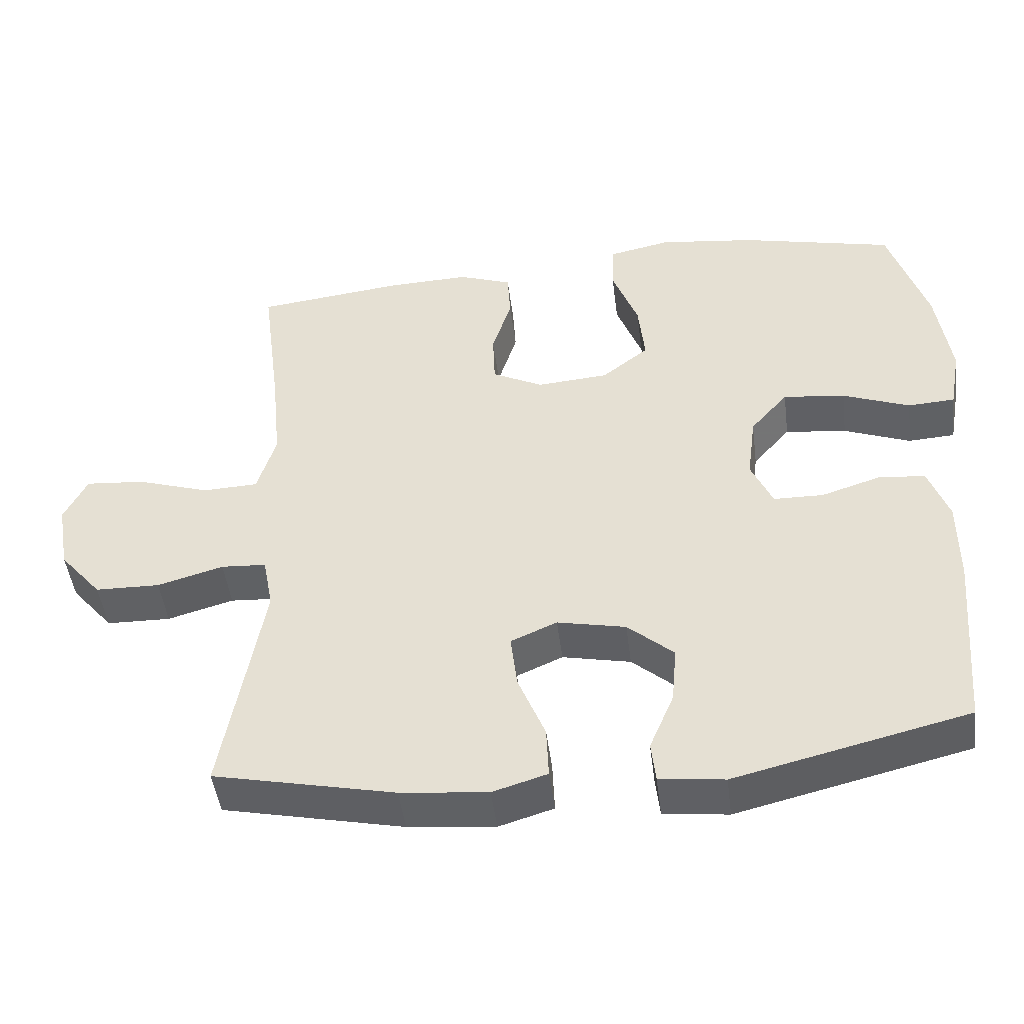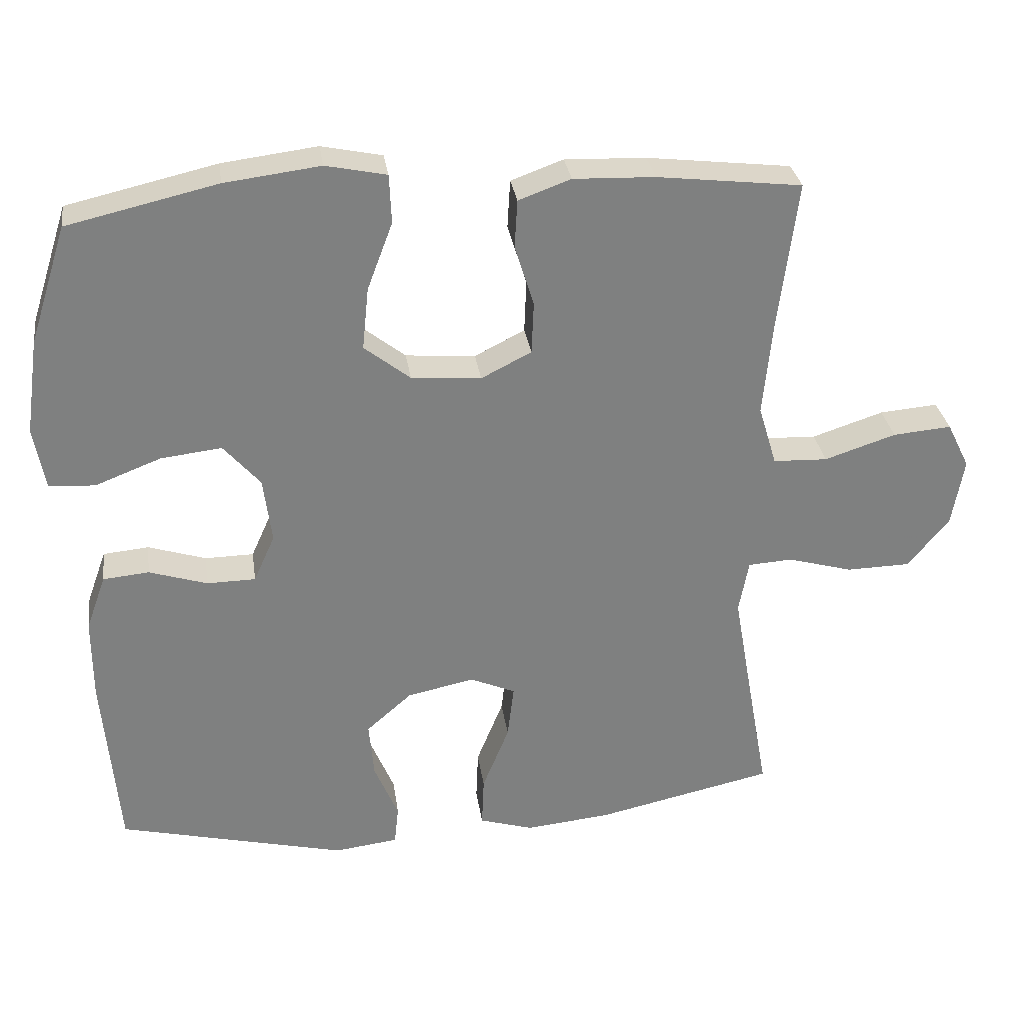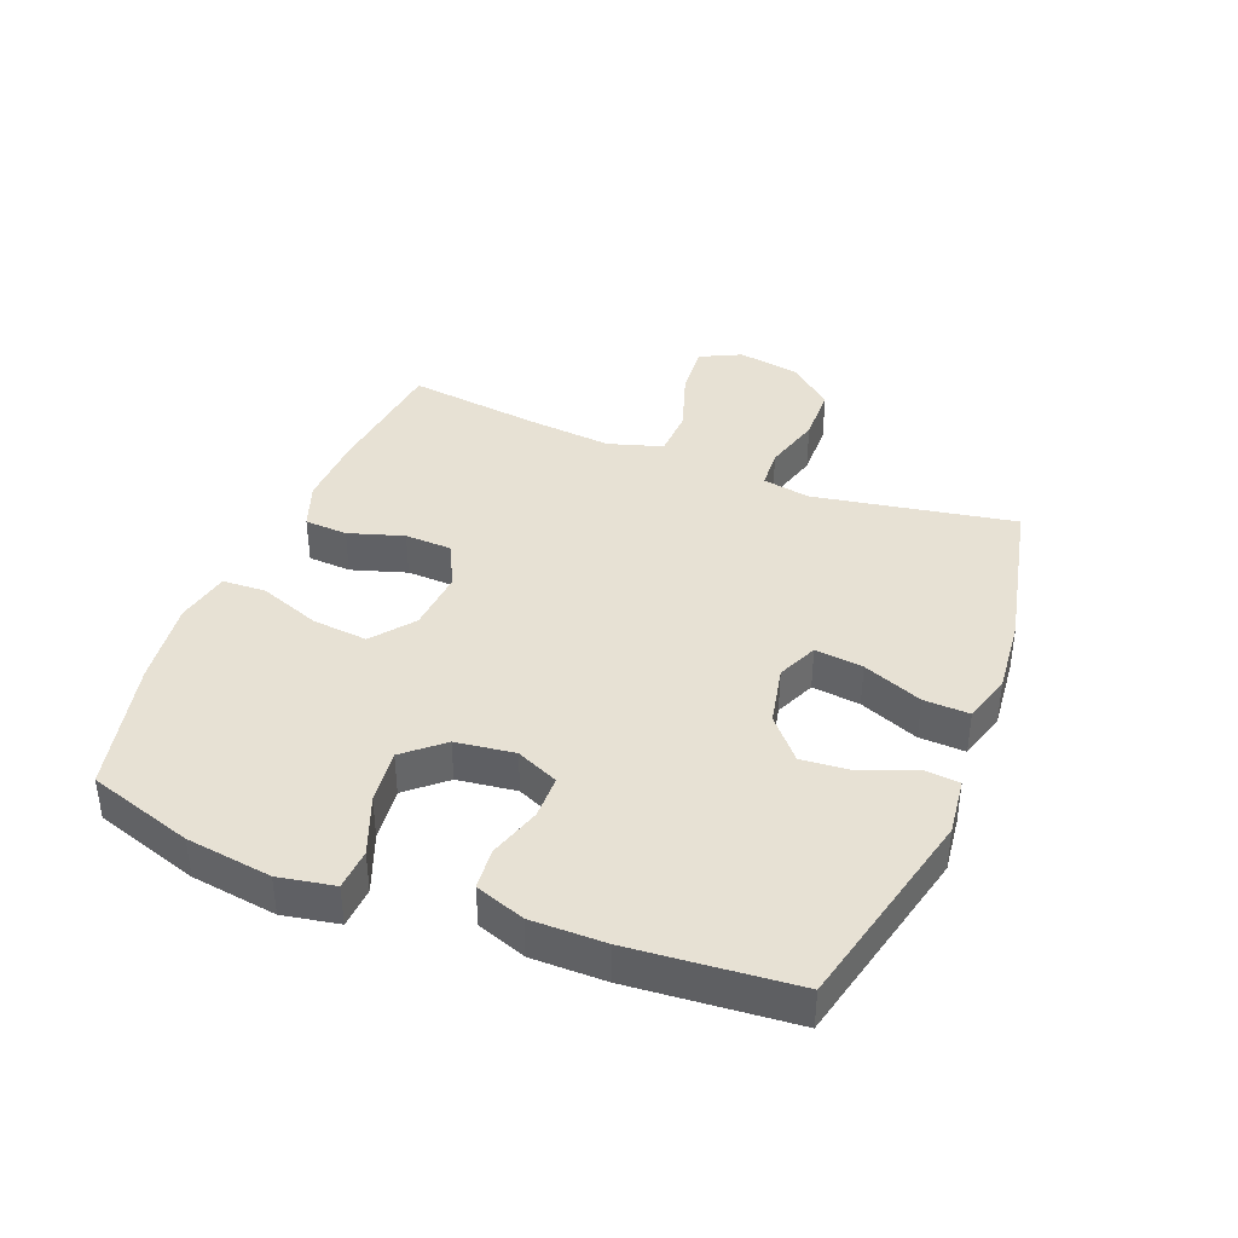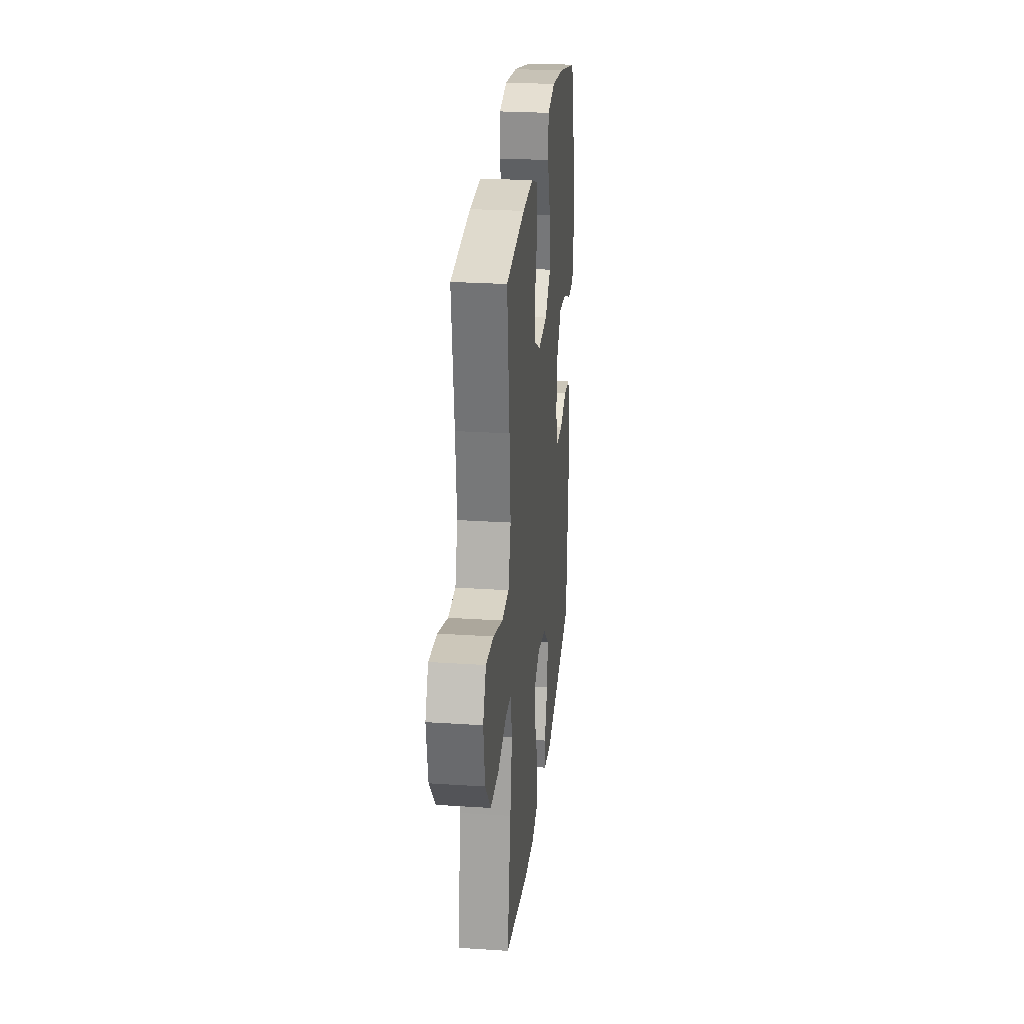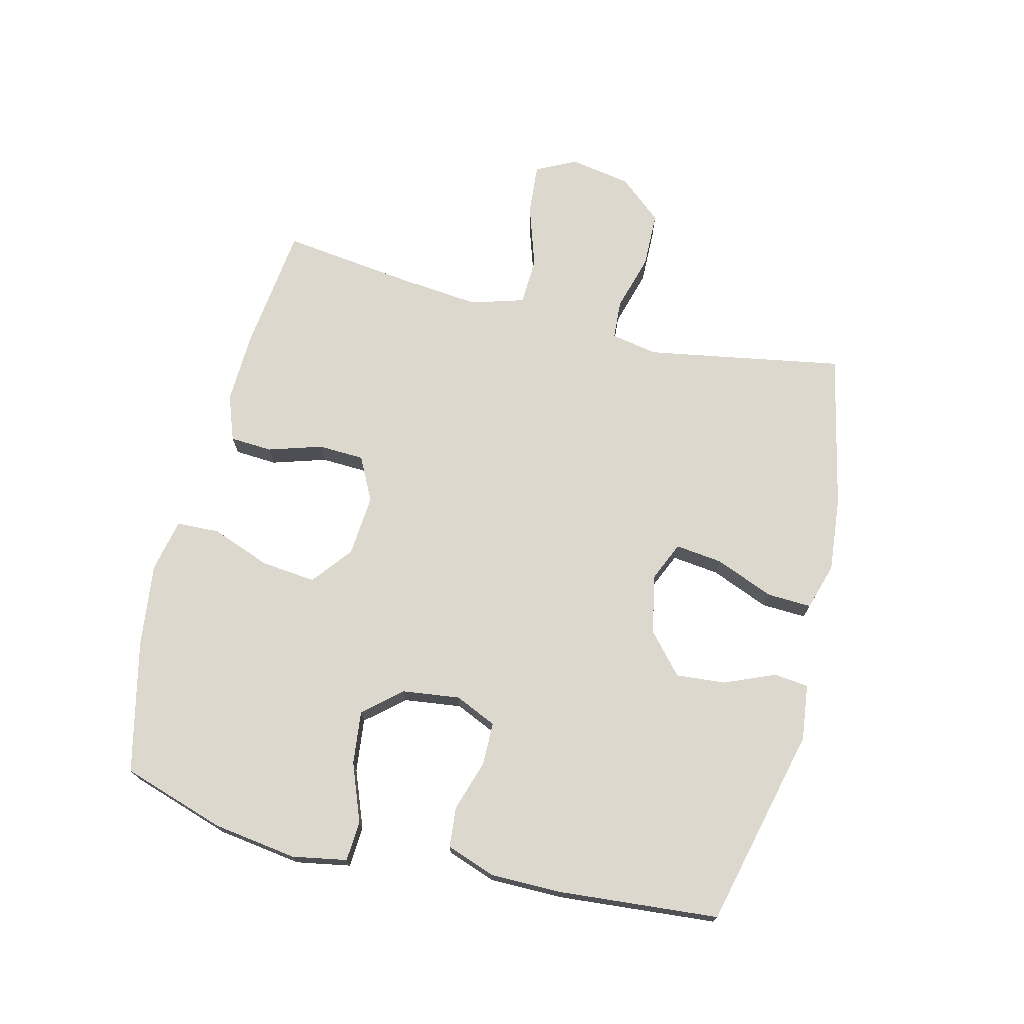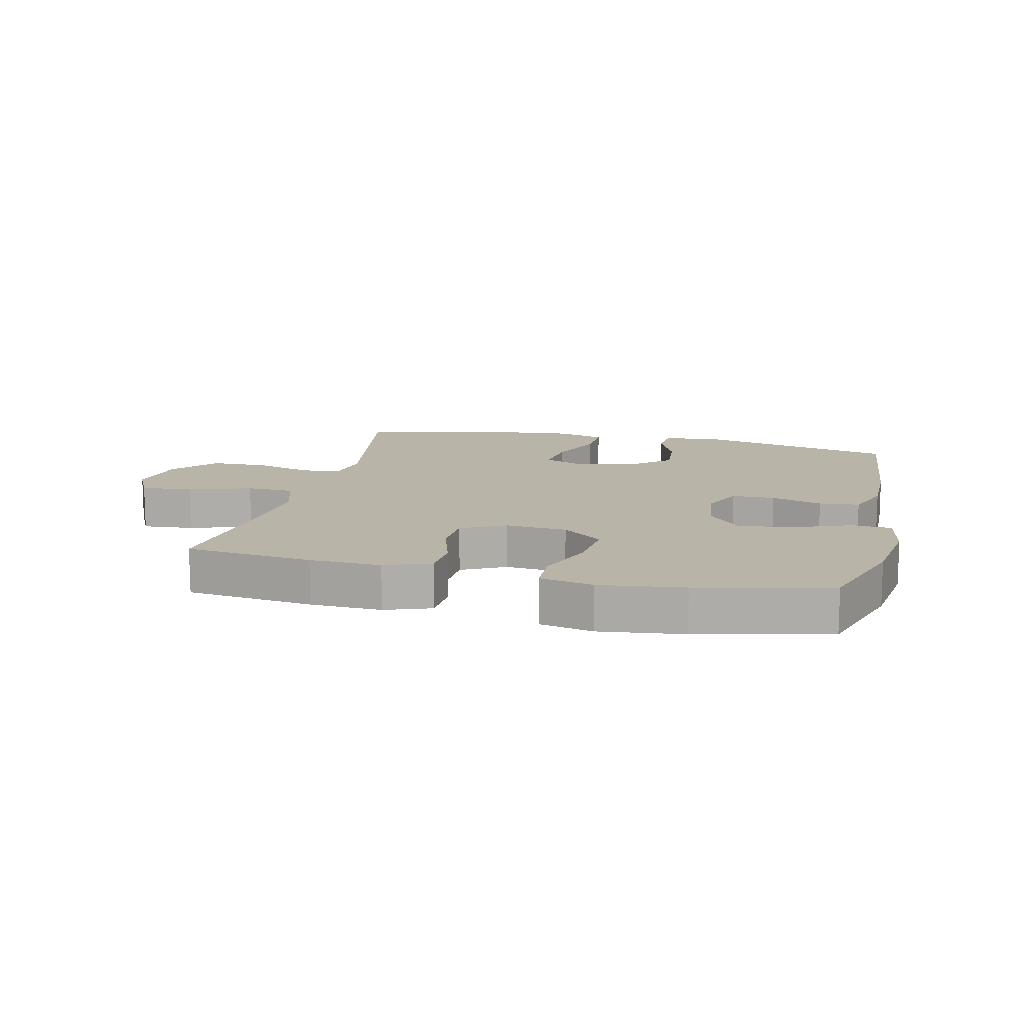
<metadata>
{"format":"obj","ext":"obj","renderer":"f3d","projection":"perspective","resolution":1024,"background":"white","views":[{"elev":-46.9,"azim":7.2,"up":"+Z"},{"elev":30.5,"azim":171.9,"up":"+Z"},{"elev":39.5,"azim":111.5,"up":"+Y"},{"elev":26.2,"azim":-84.1,"up":"+Z"},{"elev":72.3,"azim":103.9,"up":"+Y"},{"elev":13.1,"azim":13.2,"up":"+Y"}]}
</metadata>
<code>
v 0.5 0.07 -0.5
v 0.177 0.07 -0.578
v 0.087 0.07 -0.567
v 0.081 0.07 -0.511
v 0.115 0.07 -0.43
v 0.122 0.07 -0.35
v 0.058 0.07 -0.294
v -0.037 0.07 -0.274
v -0.101 0.07 -0.302
v -0.092 0.07 -0.378
v -0.054 0.07 -0.472
v -0.051 0.07 -0.544
v -0.127 0.07 -0.567
v -0.248 0.07 -0.555
v -0.5 0.07 -0.5
v -0.464 0.07 -0.297
v -0.444 0.07 -0.182
v -0.458 0.07 -0.107
v -0.521 0.07 -0.103
v -0.613 0.07 -0.129
v -0.703 0.07 -0.127
v -0.762 0.07 -0.057
v -0.779 0.07 0.041
v -0.747 0.07 0.106
v -0.664 0.07 0.099
v -0.563 0.07 0.066
v -0.486 0.07 0.069
v -0.46 0.07 0.155
v -0.473 0.07 0.288
v -0.5 0.07 0.5
v -0.295 0.07 0.524
v -0.18 0.07 0.528
v -0.106 0.07 0.501
v -0.102 0.07 0.433
v -0.129 0.07 0.346
v -0.126 0.07 0.272
v -0.055 0.07 0.236
v 0.044 0.07 0.244
v 0.109 0.07 0.295
v 0.1 0.07 0.383
v 0.064 0.07 0.479
v 0.067 0.07 0.548
v 0.153 0.07 0.566
v 0.288 0.07 0.549
v 0.5 0.07 0.5
v 0.553 0.07 0.334
v 0.572 0.07 0.199
v 0.556 0.07 0.111
v 0.491 0.07 0.107
v 0.398 0.07 0.143
v 0.312 0.07 0.153
v 0.26 0.07 0.093
v 0.248 0.07 0
v 0.278 0.07 -0.067
v 0.347 0.07 -0.068
v 0.429 0.07 -0.042
v 0.494 0.07 -0.048
v 0.522 0.07 -0.126
v 0.522 0.07 -0.243
v 0.5 0 -0.5
v 0.177 0 -0.578
v 0.087 0 -0.567
v 0.081 0 -0.511
v 0.115 0 -0.43
v 0.122 0 -0.35
v 0.058 0 -0.294
v -0.037 0 -0.274
v -0.101 0 -0.302
v -0.092 0 -0.378
v -0.054 0 -0.472
v -0.051 0 -0.544
v -0.127 0 -0.567
v -0.248 0 -0.555
v -0.5 0 -0.5
v -0.464 0 -0.297
v -0.444 0 -0.182
v -0.458 0 -0.107
v -0.521 0 -0.103
v -0.613 0 -0.129
v -0.703 0 -0.127
v -0.762 0 -0.057
v -0.779 0 0.041
v -0.747 0 0.106
v -0.664 0 0.099
v -0.563 0 0.066
v -0.486 0 0.069
v -0.46 0 0.155
v -0.473 0 0.288
v -0.5 0 0.5
v -0.295 0 0.524
v -0.18 0 0.528
v -0.106 0 0.501
v -0.102 0 0.433
v -0.129 0 0.346
v -0.126 0 0.272
v -0.055 0 0.236
v 0.044 0 0.244
v 0.109 0 0.295
v 0.1 0 0.383
v 0.064 0 0.479
v 0.067 0 0.548
v 0.153 0 0.566
v 0.288 0 0.549
v 0.5 0 0.5
v 0.553 0 0.334
v 0.572 0 0.199
v 0.556 0 0.111
v 0.491 0 0.107
v 0.398 0 0.143
v 0.312 0 0.153
v 0.26 0 0.093
v 0.248 0 0
v 0.278 0 -0.067
v 0.347 0 -0.068
v 0.429 0 -0.042
v 0.494 0 -0.048
v 0.522 0 -0.126
v 0.522 0 -0.243
f 55 56 57 58
f 54 55 58 59
f 47 48 49 50
f 47 50 51
f 46 47 51
f 45 46 51
f 44 45 51 52
f 40 41 42 43
f 39 40 43 44
f 32 33 34 35
f 32 35 36
f 29 30 31 32
f 28 29 32 36
f 27 28 36 37
f 23 24 25 26
f 23 26 27
f 22 23 27
f 19 20 21 22
f 18 19 22 27
f 17 18 27 37
f 13 14 15 16
f 10 11 12 13
f 9 10 13 16
f 8 9 16 17
f 2 3 4 5
f 2 5 6
f 54 59 1 2
f 53 54 2 6
f 39 44 52 53
f 38 39 53 6
f 37 38 6 7
f 7 8 17 37
f 117 116 115 114
f 118 117 114 113
f 109 108 107 106
f 110 109 106
f 110 106 105
f 110 105 104
f 111 110 104 103
f 102 101 100 99
f 103 102 99 98
f 94 93 92 91
f 95 94 91
f 91 90 89 88
f 95 91 88 87
f 96 95 87 86
f 85 84 83 82
f 86 85 82
f 86 82 81
f 81 80 79 78
f 86 81 78 77
f 96 86 77 76
f 75 74 73 72
f 72 71 70 69
f 75 72 69 68
f 76 75 68 67
f 64 63 62 61
f 65 64 61
f 61 60 118 113
f 65 61 113 112
f 112 111 103 98
f 65 112 98 97
f 66 65 97 96
f 96 76 67 66
f 1 60 61 2
f 2 61 62 3
f 3 62 63 4
f 4 63 64 5
f 5 64 65 6
f 6 65 66 7
f 7 66 67 8
f 8 67 68 9
f 9 68 69 10
f 10 69 70 11
f 11 70 71 12
f 12 71 72 13
f 13 72 73 14
f 14 73 74 15
f 15 74 75 16
f 16 75 76 17
f 17 76 77 18
f 18 77 78 19
f 19 78 79 20
f 20 79 80 21
f 21 80 81 22
f 22 81 82 23
f 23 82 83 24
f 24 83 84 25
f 25 84 85 26
f 26 85 86 27
f 27 86 87 28
f 28 87 88 29
f 29 88 89 30
f 30 89 90 31
f 31 90 91 32
f 32 91 92 33
f 33 92 93 34
f 34 93 94 35
f 35 94 95 36
f 36 95 96 37
f 37 96 97 38
f 38 97 98 39
f 39 98 99 40
f 40 99 100 41
f 41 100 101 42
f 42 101 102 43
f 43 102 103 44
f 44 103 104 45
f 45 104 105 46
f 46 105 106 47
f 47 106 107 48
f 48 107 108 49
f 49 108 109 50
f 50 109 110 51
f 51 110 111 52
f 52 111 112 53
f 53 112 113 54
f 54 113 114 55
f 55 114 115 56
f 56 115 116 57
f 57 116 117 58
f 58 117 118 59
f 59 118 60 1

</code>
